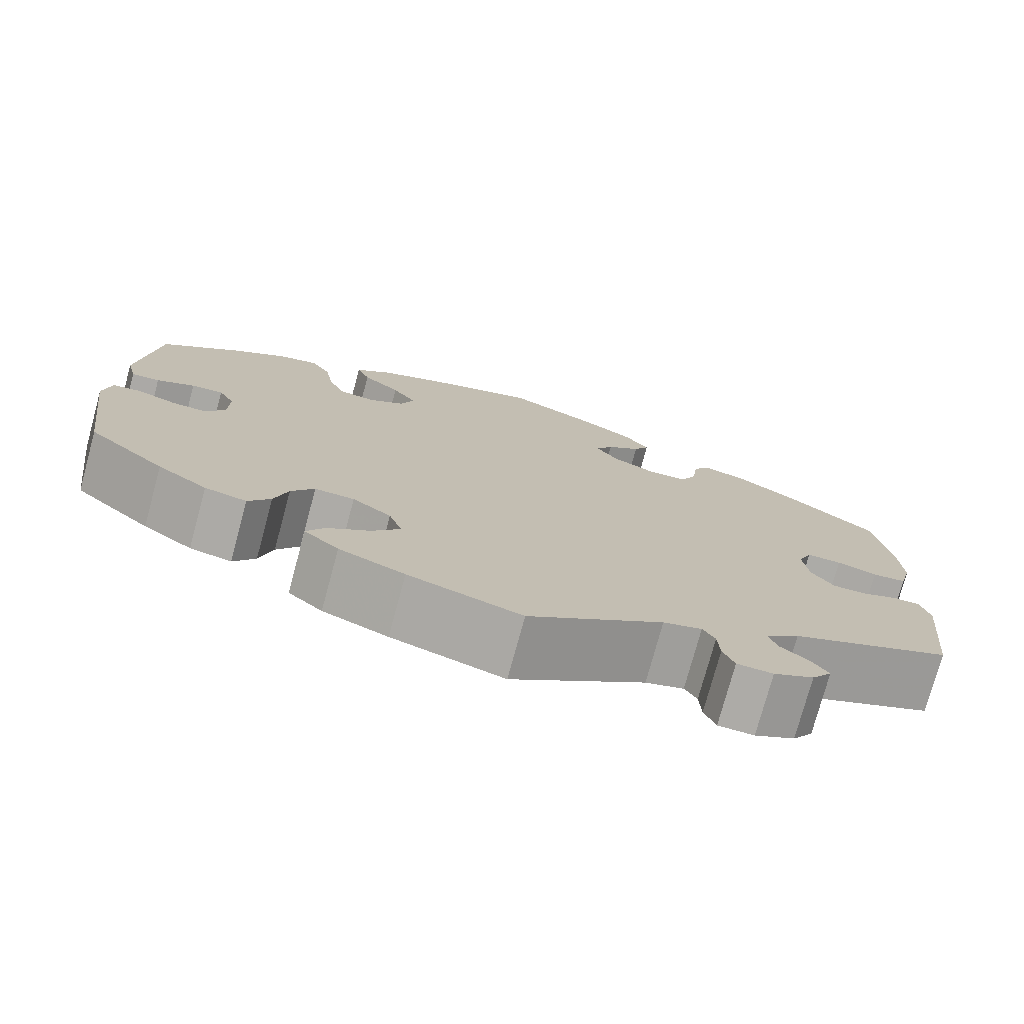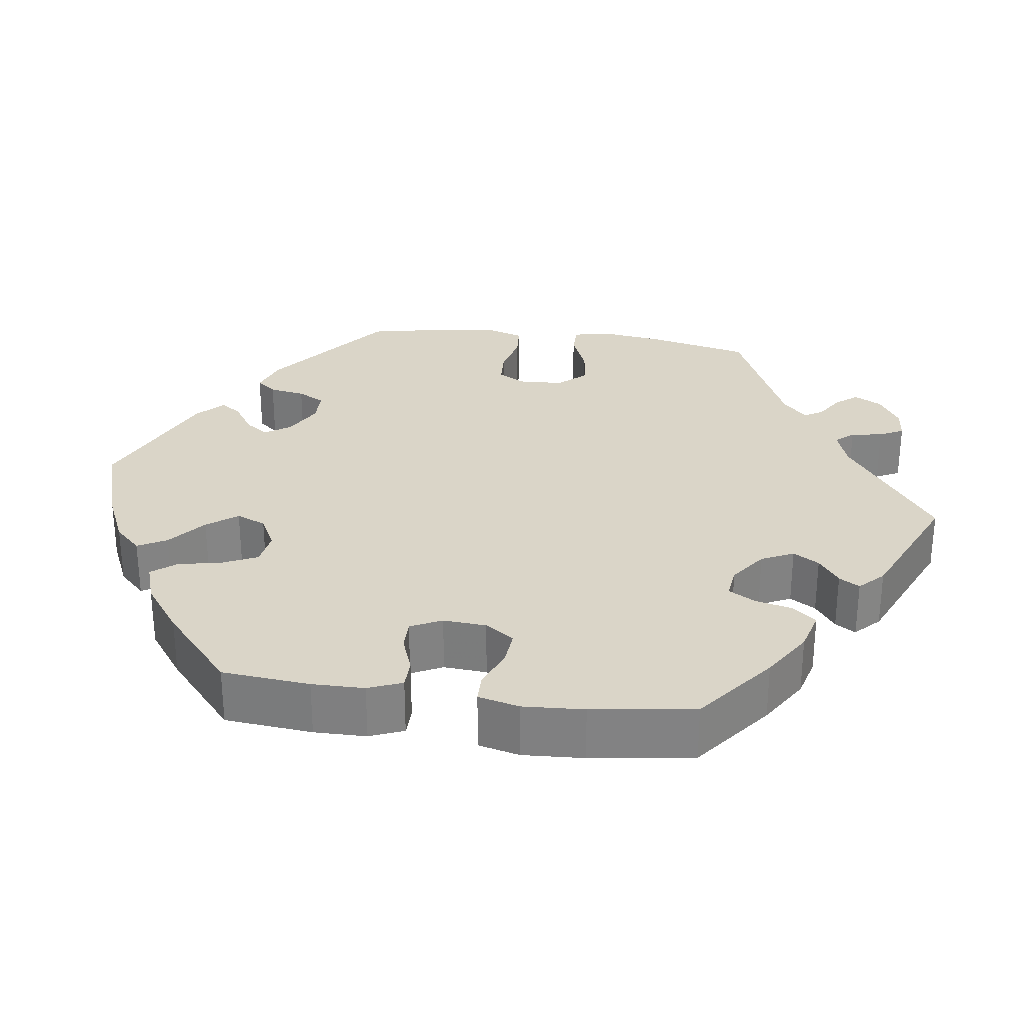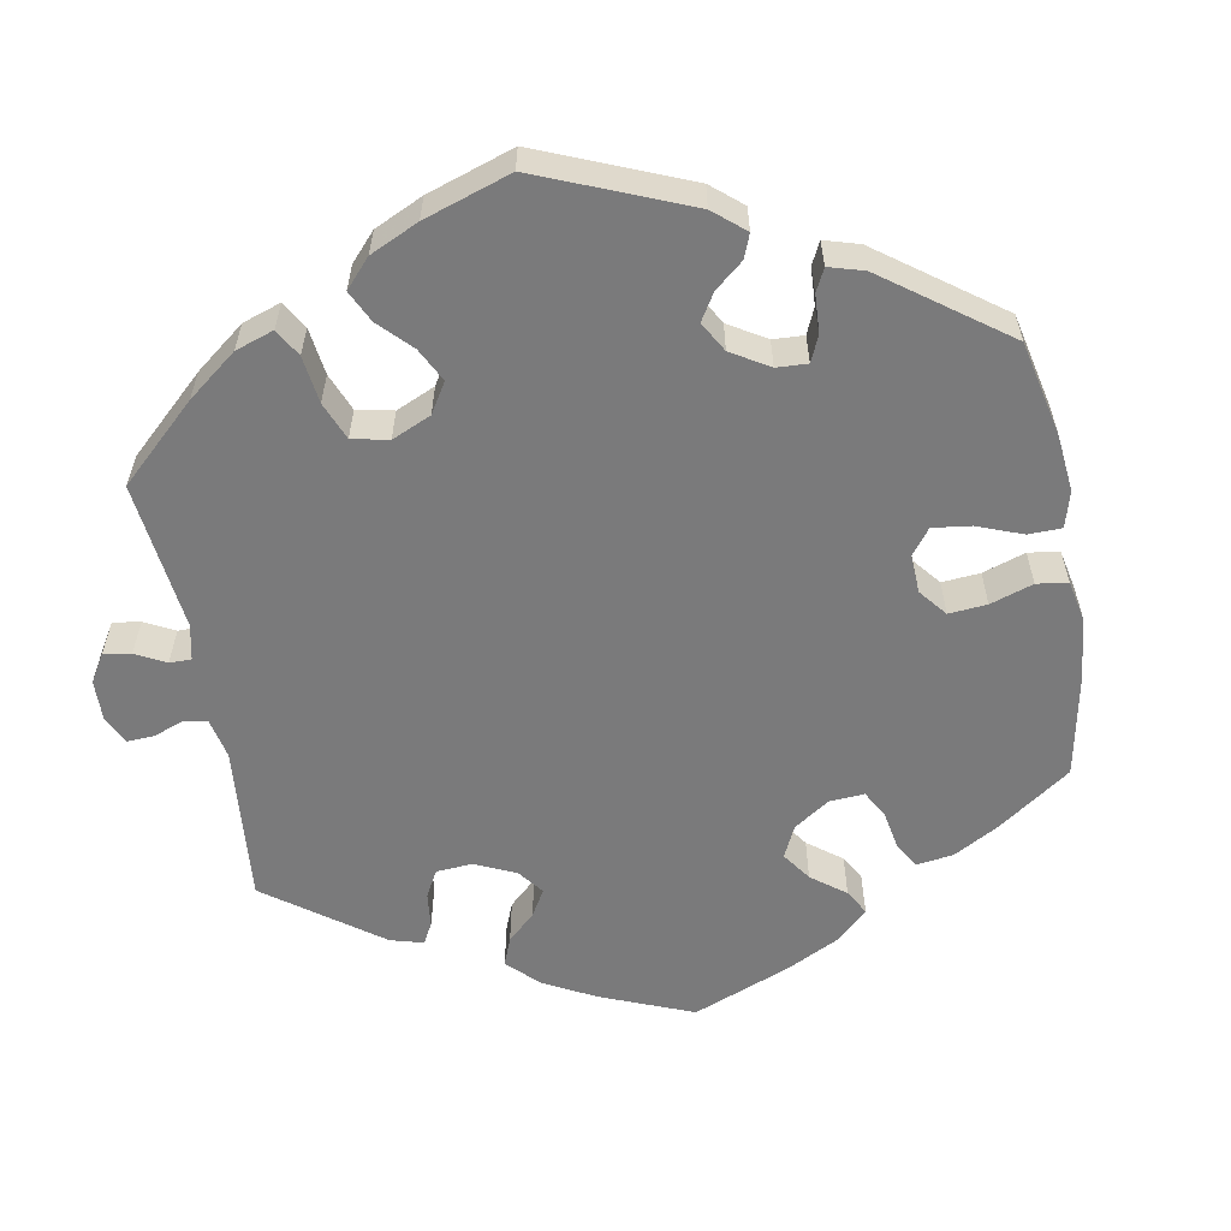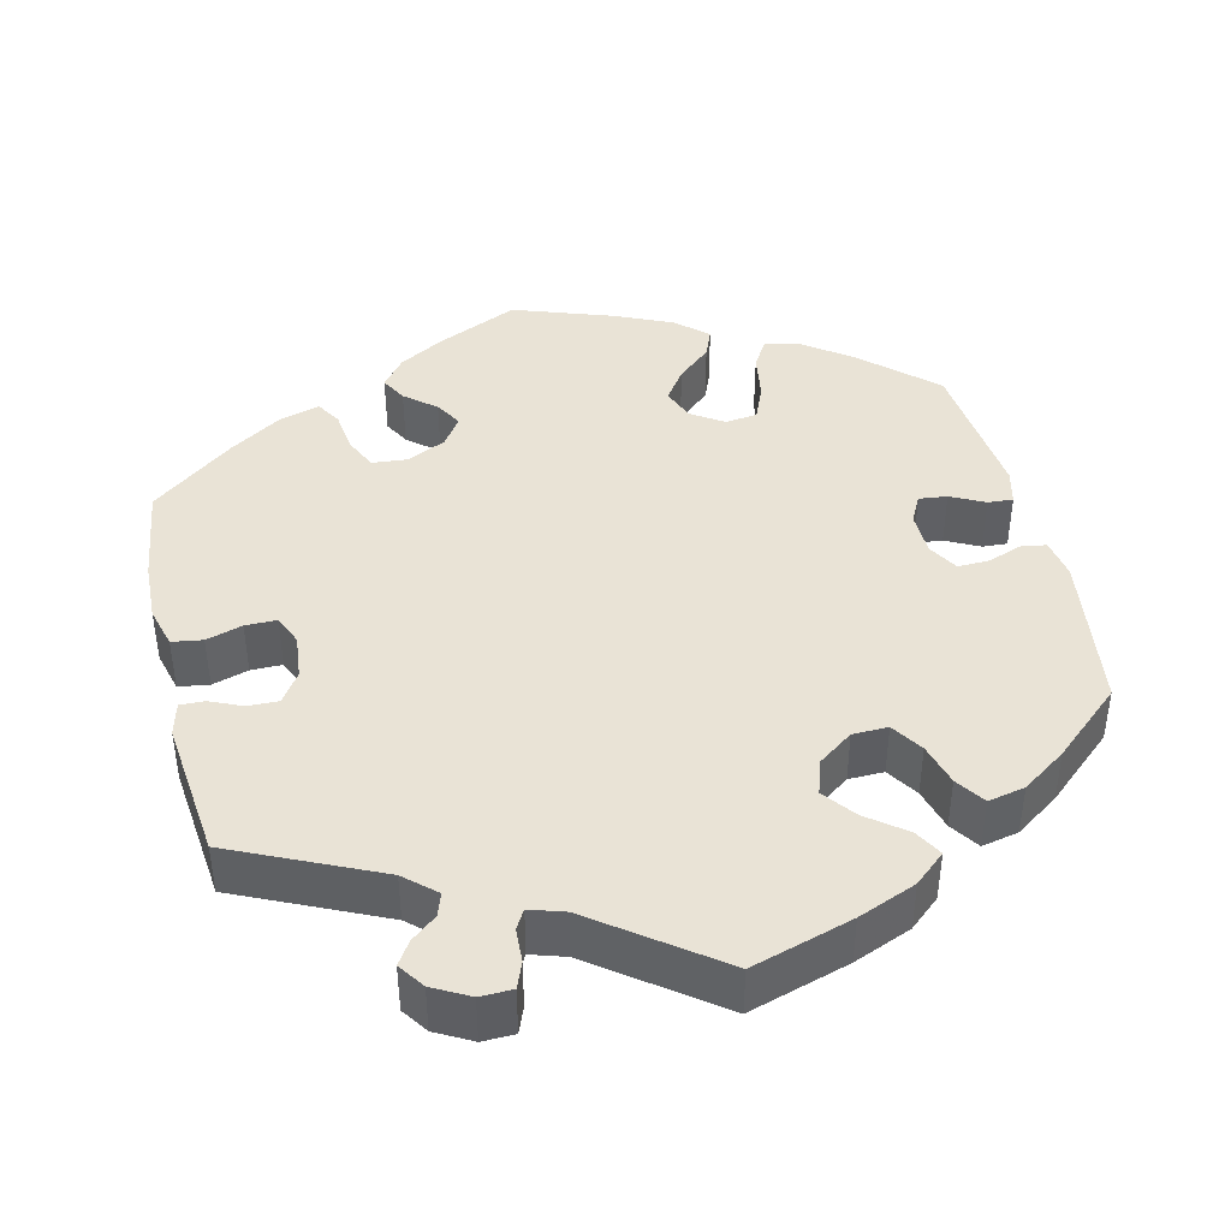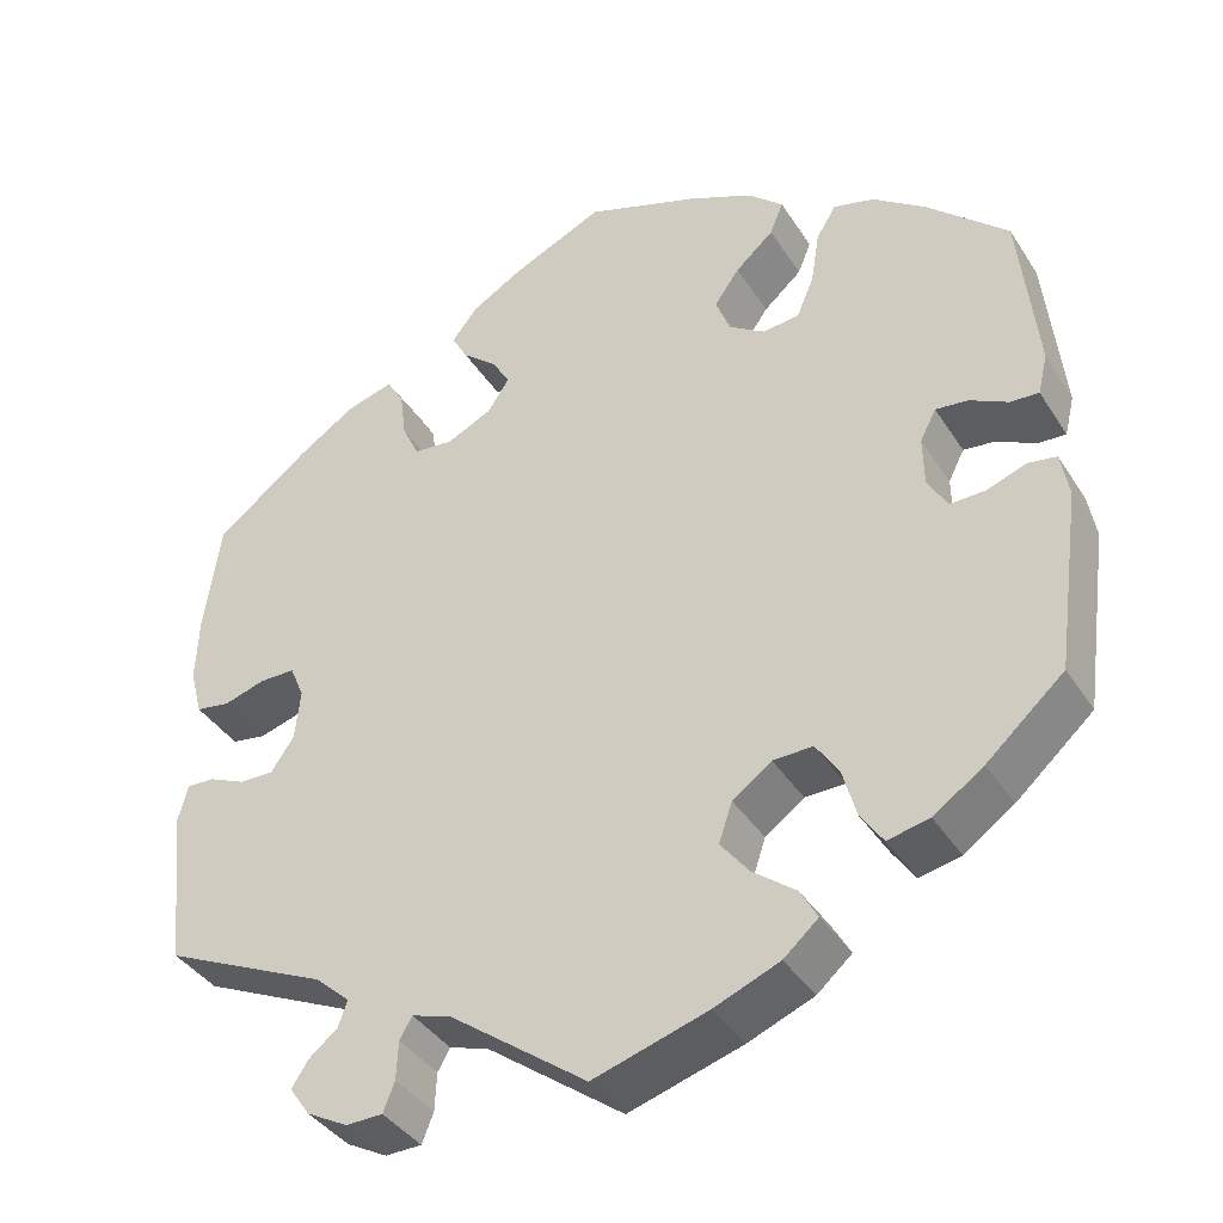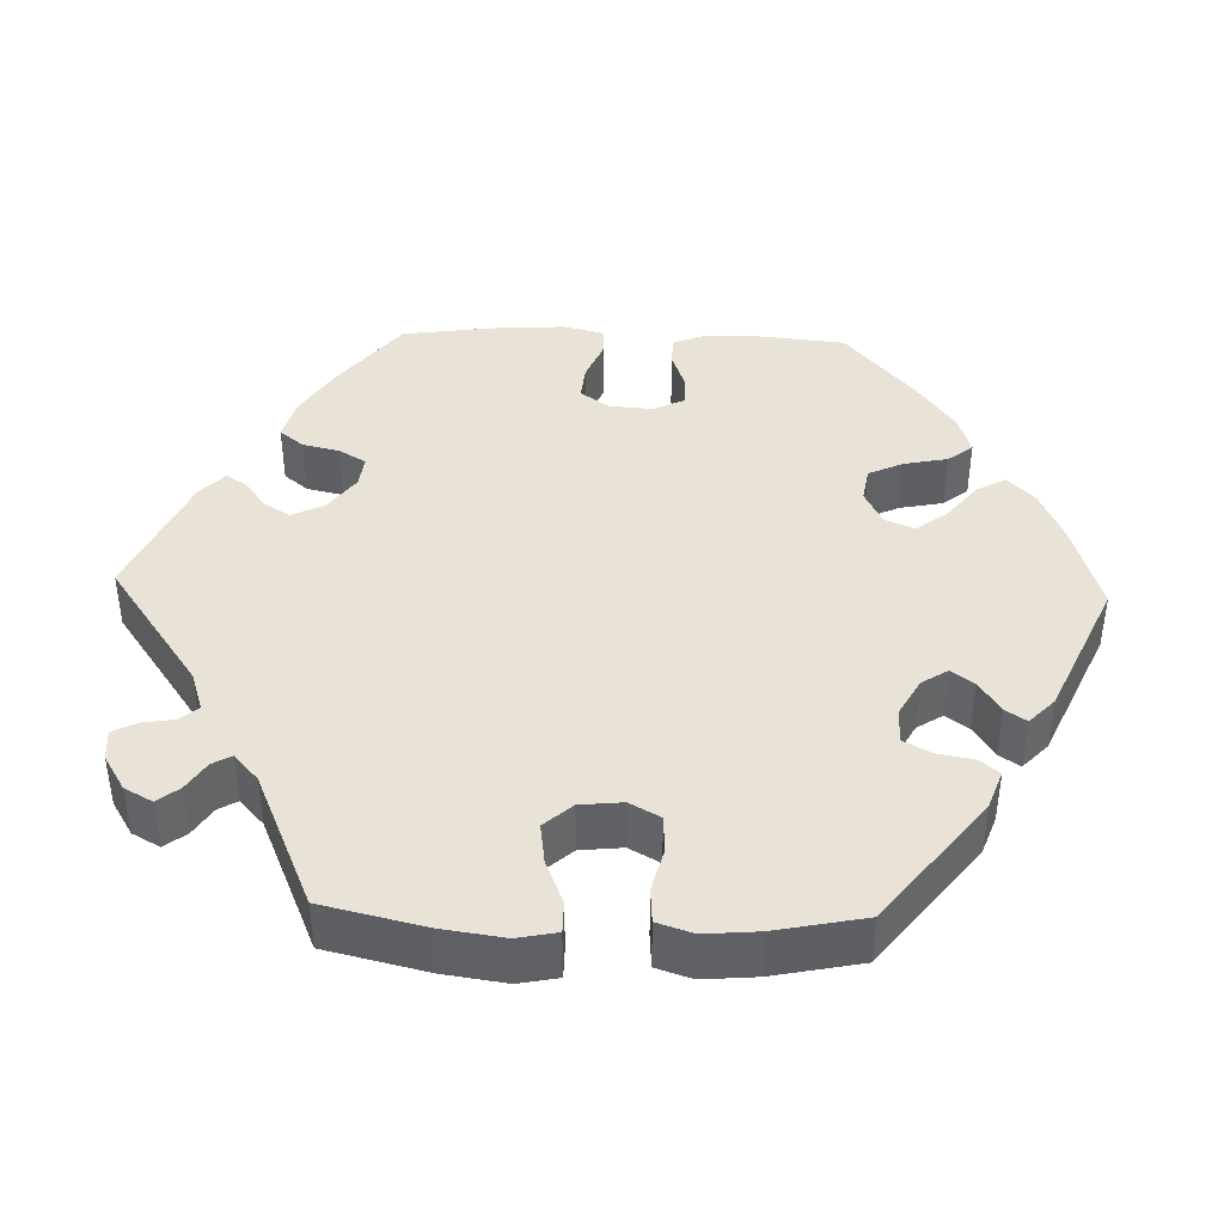
<metadata>
{"format":"obj","ext":"obj","renderer":"f3d","projection":"perspective","resolution":1024,"background":"white","views":[{"elev":-76.2,"azim":-15.2,"up":"+Z"},{"elev":29.2,"azim":37.7,"up":"+Y"},{"elev":-58.1,"azim":-109.8,"up":"+Y"},{"elev":42.1,"azim":166.6,"up":"+Y"},{"elev":-38.9,"azim":-150.7,"up":"+Z"},{"elev":41.4,"azim":-148.1,"up":"+Y"}]}
</metadata>
<code>
v 0.316 0.07 -0.374
v 0.277 0.07 -0.409
v 0.287 0.07 -0.438
v 0.319 0.07 -0.464
v 0.338 0.07 -0.493
v 0.315 0.07 -0.526
v 0.269 0.07 -0.551
v 0.228 0.07 -0.55
v 0.215 0.07 -0.517
v 0.213 0.07 -0.474
v 0.199 0.07 -0.45
v 0.155 0.07 -0.464
v 0.001 0.07 -0.578
v -0.127 0.07 -0.539
v -0.201 0.07 -0.509
v -0.24 0.07 -0.475
v -0.22 0.07 -0.44
v -0.172 0.07 -0.403
v -0.14 0.07 -0.362
v -0.155 0.07 -0.317
v -0.199 0.07 -0.285
v -0.244 0.07 -0.284
v -0.27 0.07 -0.324
v -0.285 0.07 -0.378
v -0.31 0.07 -0.415
v -0.357 0.07 -0.405
v -0.413 0.07 -0.366
v -0.5 0.07 -0.289
v -0.528 0.07 -0.086
v -0.519 0.07 -0.035
v -0.487 0.07 -0.03
v -0.443 0.07 -0.046
v -0.403 0.07 -0.047
v -0.381 0.07 -0.009
v -0.38 0.07 0.047
v -0.398 0.07 0.082
v -0.434 0.07 0.078
v -0.477 0.07 0.056
v -0.509 0.07 0.054
v -0.52 0.07 0.099
v -0.5 0.07 0.289
v -0.409 0.07 0.373
v -0.35 0.07 0.416
v -0.304 0.07 0.428
v -0.282 0.07 0.392
v -0.272 0.07 0.331
v -0.253 0.07 0.286
v -0.212 0.07 0.281
v -0.171 0.07 0.308
v -0.155 0.07 0.35
v -0.183 0.07 0.39
v -0.226 0.07 0.428
v -0.241 0.07 0.465
v -0.201 0.07 0.501
v -0.127 0.07 0.534
v -0.001 0.07 0.578
v 0.102 0.07 0.531
v 0.16 0.07 0.497
v 0.189 0.07 0.46
v 0.171 0.07 0.427
v 0.132 0.07 0.394
v 0.112 0.07 0.36
v 0.137 0.07 0.323
v 0.187 0.07 0.299
v 0.232 0.07 0.303
v 0.251 0.07 0.344
v 0.258 0.07 0.398
v 0.277 0.07 0.43
v 0.329 0.07 0.415
v 0.395 0.07 0.372
v 0.5 0.07 0.29
v 0.518 0.07 0.164
v 0.521 0.07 0.089
v 0.507 0.07 0.036
v 0.468 0.07 0.03
v 0.422 0.07 0.044
v 0.382 0.07 0.044
v 0.366 0.07 0.006
v 0.372 0.07 -0.051
v 0.398 0.07 -0.089
v 0.437 0.07 -0.088
v 0.478 0.07 -0.07
v 0.509 0.07 -0.069
v 0.52 0.07 -0.111
v 0.501 0.07 -0.289
v 0.316 0 -0.374
v 0.277 0 -0.409
v 0.287 0 -0.438
v 0.319 0 -0.464
v 0.338 0 -0.493
v 0.315 0 -0.526
v 0.269 0 -0.551
v 0.228 0 -0.55
v 0.215 0 -0.517
v 0.213 0 -0.474
v 0.199 0 -0.45
v 0.155 0 -0.464
v 0.001 0 -0.578
v -0.127 0 -0.539
v -0.201 0 -0.509
v -0.24 0 -0.475
v -0.22 0 -0.44
v -0.172 0 -0.403
v -0.14 0 -0.362
v -0.155 0 -0.317
v -0.199 0 -0.285
v -0.244 0 -0.284
v -0.27 0 -0.324
v -0.285 0 -0.378
v -0.31 0 -0.415
v -0.357 0 -0.405
v -0.413 0 -0.366
v -0.5 0 -0.289
v -0.528 0 -0.086
v -0.519 0 -0.035
v -0.487 0 -0.03
v -0.443 0 -0.046
v -0.403 0 -0.047
v -0.381 0 -0.009
v -0.38 0 0.047
v -0.398 0 0.082
v -0.434 0 0.078
v -0.477 0 0.056
v -0.509 0 0.054
v -0.52 0 0.099
v -0.5 0 0.289
v -0.409 0 0.373
v -0.35 0 0.416
v -0.304 0 0.428
v -0.282 0 0.392
v -0.272 0 0.331
v -0.253 0 0.286
v -0.212 0 0.281
v -0.171 0 0.308
v -0.155 0 0.35
v -0.183 0 0.39
v -0.226 0 0.428
v -0.241 0 0.465
v -0.201 0 0.501
v -0.127 0 0.534
v -0.001 0 0.578
v 0.102 0 0.531
v 0.16 0 0.497
v 0.189 0 0.46
v 0.171 0 0.427
v 0.132 0 0.394
v 0.112 0 0.36
v 0.137 0 0.323
v 0.187 0 0.299
v 0.232 0 0.303
v 0.251 0 0.344
v 0.258 0 0.398
v 0.277 0 0.43
v 0.329 0 0.415
v 0.395 0 0.372
v 0.5 0 0.29
v 0.518 0 0.164
v 0.521 0 0.089
v 0.507 0 0.036
v 0.468 0 0.03
v 0.422 0 0.044
v 0.382 0 0.044
v 0.366 0 0.006
v 0.372 0 -0.051
v 0.398 0 -0.089
v 0.437 0 -0.088
v 0.478 0 -0.07
v 0.509 0 -0.069
v 0.52 0 -0.111
v 0.501 0 -0.289
f 84 85 1
f 81 82 83 84
f 80 81 84 1
f 79 80 1 2
f 78 79 2
f 73 74 75 76
f 73 76 77
f 72 73 77
f 71 72 77
f 70 71 77
f 69 70 77 78
f 66 67 68 69
f 65 66 69 78
f 58 59 60 61
f 58 61 62
f 57 58 62
f 56 57 62
f 55 56 62
f 54 55 62 63
f 51 52 53 54
f 50 51 54 63
f 43 44 45 46
f 43 46 47
f 42 43 47
f 41 42 47
f 40 41 47 48
f 37 38 39 40
f 36 37 40 48
f 29 30 31 32
f 29 32 33
f 28 29 33
f 27 28 33 34
f 23 24 25 26
f 22 23 26 27
f 15 16 17 18
f 15 18 19
f 12 13 14 15
f 11 12 15 19
f 7 8 9 10
f 7 10 11
f 6 7 11
f 3 4 5 6
f 2 3 6 11
f 64 65 78 2
f 49 50 63 64
f 35 36 48 49
f 34 35 49 64
f 22 27 34 64
f 21 22 64
f 20 21 64 2
f 2 11 19 20
f 86 170 169
f 169 168 167 166
f 86 169 166 165
f 87 86 165 164
f 87 164 163
f 161 160 159 158
f 162 161 158
f 162 158 157
f 162 157 156
f 162 156 155
f 163 162 155 154
f 154 153 152 151
f 163 154 151 150
f 146 145 144 143
f 147 146 143
f 147 143 142
f 147 142 141
f 147 141 140
f 148 147 140 139
f 139 138 137 136
f 148 139 136 135
f 131 130 129 128
f 132 131 128
f 132 128 127
f 132 127 126
f 133 132 126 125
f 125 124 123 122
f 133 125 122 121
f 117 116 115 114
f 118 117 114
f 118 114 113
f 119 118 113 112
f 111 110 109 108
f 112 111 108 107
f 103 102 101 100
f 104 103 100
f 100 99 98 97
f 104 100 97 96
f 95 94 93 92
f 96 95 92
f 96 92 91
f 91 90 89 88
f 96 91 88 87
f 87 163 150 149
f 149 148 135 134
f 134 133 121 120
f 149 134 120 119
f 149 119 112 107
f 149 107 106
f 87 149 106 105
f 105 104 96 87
f 1 86 87 2
f 2 87 88 3
f 3 88 89 4
f 4 89 90 5
f 5 90 91 6
f 6 91 92 7
f 7 92 93 8
f 8 93 94 9
f 9 94 95 10
f 10 95 96 11
f 11 96 97 12
f 12 97 98 13
f 13 98 99 14
f 14 99 100 15
f 15 100 101 16
f 16 101 102 17
f 17 102 103 18
f 18 103 104 19
f 19 104 105 20
f 20 105 106 21
f 21 106 107 22
f 22 107 108 23
f 23 108 109 24
f 24 109 110 25
f 25 110 111 26
f 26 111 112 27
f 27 112 113 28
f 28 113 114 29
f 29 114 115 30
f 30 115 116 31
f 31 116 117 32
f 32 117 118 33
f 33 118 119 34
f 34 119 120 35
f 35 120 121 36
f 36 121 122 37
f 37 122 123 38
f 38 123 124 39
f 39 124 125 40
f 40 125 126 41
f 41 126 127 42
f 42 127 128 43
f 43 128 129 44
f 44 129 130 45
f 45 130 131 46
f 46 131 132 47
f 47 132 133 48
f 48 133 134 49
f 49 134 135 50
f 50 135 136 51
f 51 136 137 52
f 52 137 138 53
f 53 138 139 54
f 54 139 140 55
f 55 140 141 56
f 56 141 142 57
f 57 142 143 58
f 58 143 144 59
f 59 144 145 60
f 60 145 146 61
f 61 146 147 62
f 62 147 148 63
f 63 148 149 64
f 64 149 150 65
f 65 150 151 66
f 66 151 152 67
f 67 152 153 68
f 68 153 154 69
f 69 154 155 70
f 70 155 156 71
f 71 156 157 72
f 72 157 158 73
f 73 158 159 74
f 74 159 160 75
f 75 160 161 76
f 76 161 162 77
f 77 162 163 78
f 78 163 164 79
f 79 164 165 80
f 80 165 166 81
f 81 166 167 82
f 82 167 168 83
f 83 168 169 84
f 84 169 170 85
f 85 170 86 1

</code>
